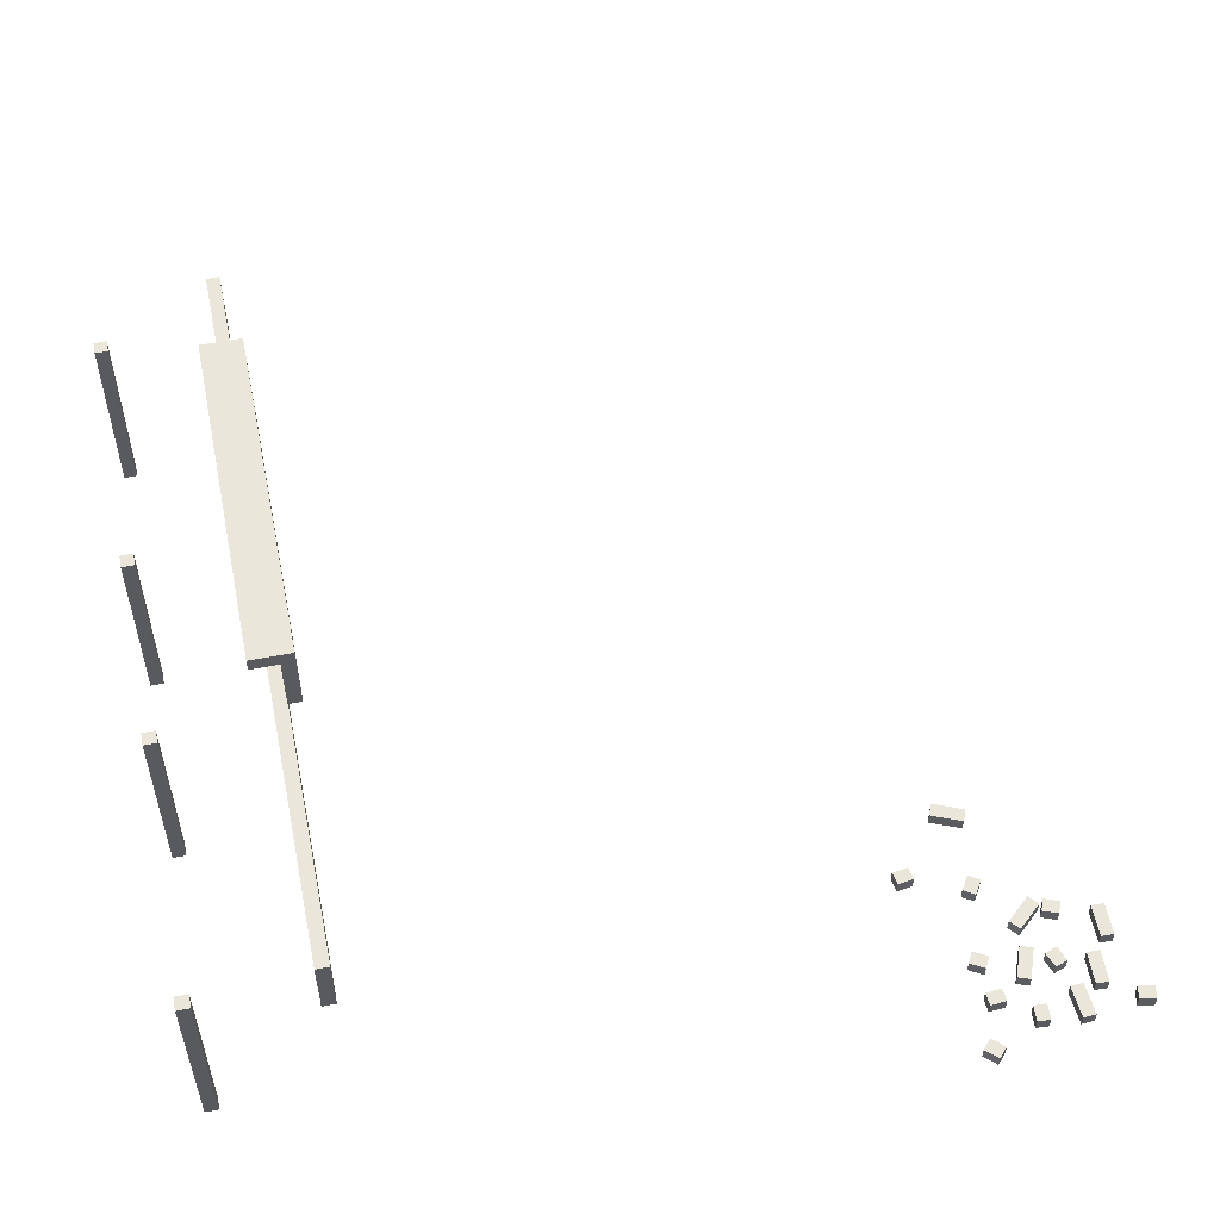
<metadata>
{"format":"obj","ext":"obj","renderer":"f3d","projection":"perspective","resolution":1024,"background":"white","views":[{"elev":54.9,"azim":-101.5,"up":"+Z"}]}
</metadata>
<code>
g bank_walls
v 7.051 -3.239 4
v 7.051 -3.239 5.25
v 3.426 -3.239 5.25
v 3.426 -3.239 4
v 3.426 -3.239 4
v 3.426 -3.239 5.25
v -0.1994 -3.239 5.25
v -0.1994 -3.239 4
v -0.1994 -3.239 4
v -0.1994 -3.239 5.25
v -3.824 -3.239 5.25
v -3.824 -3.239 4
v -3.824 -3.239 4
v -3.824 -3.239 5.25
v -7.449 -3.239 5.25
v -7.449 -3.239 4
v 7.051 -3.489 4
v 3.426 -3.489 4
v 3.426 -3.489 5.25
v 7.051 -3.489 5.25
v 3.426 -3.489 4
v -0.1994 -3.489 4
v -0.1994 -3.489 5.25
v 3.426 -3.489 5.25
v -0.1994 -3.489 4
v -3.824 -3.489 4
v -3.824 -3.489 5.25
v -0.1994 -3.489 5.25
v -3.824 -3.489 4
v -7.449 -3.489 4
v -7.449 -3.489 5.25
v -3.824 -3.489 5.25
v 7.051 -3.239 4
v 3.426 -3.239 4
v 3.426 -3.489 4
v 7.051 -3.489 4
v 3.426 -3.239 4
v -0.1994 -3.239 4
v -0.1994 -3.489 4
v 3.426 -3.489 4
v -0.1994 -3.239 4
v -3.824 -3.239 4
v -3.824 -3.489 4
v -0.1994 -3.489 4
v -3.824 -3.239 4
v -7.449 -3.239 4
v -7.449 -3.489 4
v -3.824 -3.489 4
v -7.449 -3.239 4
v -7.449 -3.239 5.25
v -7.449 -3.489 5.25
v -7.449 -3.489 4
v -7.449 -3.239 5.25
v -3.824 -3.239 5.25
v -3.824 -3.489 5.25
v -7.449 -3.489 5.25
v -3.824 -3.239 5.25
v -0.1994 -3.239 5.25
v -0.1994 -3.489 5.25
v -3.824 -3.489 5.25
v -0.1994 -3.239 5.25
v 3.426 -3.239 5.25
v 3.426 -3.489 5.25
v -0.1994 -3.489 5.25
v 3.426 -3.239 5.25
v 7.051 -3.239 5.25
v 7.051 -3.489 5.25
v 3.426 -3.489 5.25
v 7.051 -3.239 5.25
v 7.051 -3.239 4
v 7.051 -3.489 4
v 7.051 -3.489 5.25
v 2.801 -3.489 7.5
v 2.801 -3.489 6.25
v 2.801 -3.739 6.25
v 2.801 -3.739 7.5
v -3.199 -3.739 6.25
v -3.199 -3.489 6.25
v -3.199 -3.489 7.5
v -3.199 -3.739 7.5
v 2.551 -3.489 6
v 2.551 -3.489 6.25
v -2.949 -3.489 6.25
v -2.949 -3.489 6
v 2.801 -3.489 7.5
v 2.801 -3.489 6.25
v -3.199 -3.489 7.5
v -3.199 -3.489 6.25
v 2.551 -3.739 6
v -2.949 -3.739 6
v -2.949 -3.739 6.25
v 2.551 -3.739 6.25
v 2.801 -3.739 7.5
v 2.801 -3.739 6.25
v -3.199 -3.739 7.5
v -3.199 -3.739 6.25
v 2.801 -3.739 7.5
v -3.199 -3.739 7.5
v -3.199 -3.489 7.5
v 2.801 -3.489 7.5
v -2.949 -3.739 6
v 2.551 -3.739 6
v 2.551 -3.489 6
v -2.949 -3.489 6
v 2.551 -3.739 6
v 2.551 -3.739 6.25
v 2.551 -3.489 6.25
v 2.551 -3.489 6
v -2.949 -3.739 6.25
v -2.949 -3.739 6
v -2.949 -3.489 6
v -2.949 -3.489 6.25
v -3.199 -3.739 6.25
v -2.949 -3.739 6.25
v -2.949 -3.489 6.25
v -3.199 -3.489 6.25
v 2.551 -3.739 6.25
v 2.801 -3.739 6.25
v 2.801 -3.489 6.25
v 2.551 -3.489 6.25
v 2.801 -3.739 7.5
v 2.801 -3.739 7.75
v 2.801 -3.239 7.75
v 2.801 -3.239 7.5
v -3.199 -3.739 7.5
v -3.199 -3.239 7.5
v -3.199 -3.239 7.75
v -3.199 -3.739 7.75
v 2.801 -3.739 7.5
v 2.801 -3.239 7.5
v -3.199 -3.239 7.5
v -3.199 -3.739 7.5
v 2.801 -3.239 7.5
v 2.801 -3.239 7.75
v -3.199 -3.239 7.75
v -3.199 -3.239 7.5
v 2.801 -3.239 7.75
v 2.801 -3.739 7.75
v -3.199 -3.739 7.75
v -3.199 -3.239 7.75
v 2.801 -3.739 7.75
v 2.801 -3.739 7.5
v -3.199 -3.739 7.5
v -3.199 -3.739 7.75
v 3.051 -3.739 7.75
v 3.051 -3.739 8
v 3.051 -2.989 8
v 3.051 -2.989 7.75
v -3.449 -3.739 7.75
v -3.449 -2.989 7.75
v -3.449 -2.989 8
v -3.449 -3.739 8
v 3.051 -3.739 7.75
v 3.051 -2.989 7.75
v -3.449 -2.989 7.75
v -3.449 -3.739 7.75
v 3.051 -2.989 7.75
v 3.051 -2.989 8
v -3.449 -2.989 8
v -3.449 -2.989 7.75
v 3.051 -2.989 8
v 3.051 -3.739 8
v -3.449 -3.739 8
v -3.449 -2.989 8
v 3.051 -3.739 8
v 3.051 -3.739 7.75
v -3.449 -3.739 7.75
v -3.449 -3.739 8
v -6.949 -0.9888 0.5
v -7.199 -0.9888 0.5
v -7.199 -1.239 0.5
v -6.949 -1.239 0.5
v -6.949 -0.9888 4.25
v -6.949 -1.239 4.25
v -7.199 -1.239 4.25
v -7.199 -0.9888 4.25
v -6.949 -0.9888 0.5
v -6.949 -0.9888 4.25
v -7.199 -0.9888 4.25
v -7.199 -0.9888 0.5
v -7.199 -0.9888 0.5
v -7.199 -0.9888 4.25
v -7.199 -1.239 4.25
v -7.199 -1.239 0.5
v -7.199 -1.239 0.5
v -7.199 -1.239 4.25
v -6.949 -1.239 4.25
v -6.949 -1.239 0.5
v -6.949 -1.239 0.5
v -6.949 -1.239 4.25
v -6.949 -0.9888 4.25
v -6.949 -0.9888 0.5
v 1.801 -0.9888 0.5
v 1.551 -0.9888 0.5
v 1.551 -1.239 0.5
v 1.801 -1.239 0.5
v 1.801 -0.9888 4.25
v 1.801 -1.239 4.25
v 1.551 -1.239 4.25
v 1.551 -0.9888 4.25
v 1.801 -0.9888 0.5
v 1.801 -0.9888 4.25
v 1.551 -0.9888 4.25
v 1.551 -0.9888 0.5
v 1.551 -0.9888 0.5
v 1.551 -0.9888 4.25
v 1.551 -1.239 4.25
v 1.551 -1.239 0.5
v 1.551 -1.239 0.5
v 1.551 -1.239 4.25
v 1.801 -1.239 4.25
v 1.801 -1.239 0.5
v 1.801 -1.239 0.5
v 1.801 -1.239 4.25
v 1.801 -0.9888 4.25
v 1.801 -0.9888 0.5
v 6.801 -0.9888 0.5
v 6.551 -0.9888 0.5
v 6.551 -1.239 0.5
v 6.801 -1.239 0.5
v 6.801 -0.9888 4.25
v 6.801 -1.239 4.25
v 6.551 -1.239 4.25
v 6.551 -0.9888 4.25
v 6.801 -0.9888 0.5
v 6.801 -0.9888 4.25
v 6.551 -0.9888 4.25
v 6.551 -0.9888 0.5
v 6.551 -0.9888 0.5
v 6.551 -0.9888 4.25
v 6.551 -1.239 4.25
v 6.551 -1.239 0.5
v 6.551 -1.239 0.5
v 6.551 -1.239 4.25
v 6.801 -1.239 4.25
v 6.801 -1.239 0.5
v 6.801 -1.239 0.5
v 6.801 -1.239 4.25
v 6.801 -0.9888 4.25
v 6.801 -0.9888 0.5
v -1.949 -0.9888 0.5
v -2.199 -0.9888 0.5
v -2.199 -1.239 0.5
v -1.949 -1.239 0.5
v -1.949 -0.9888 4.25
v -1.949 -1.239 4.25
v -2.199 -1.239 4.25
v -2.199 -0.9888 4.25
v -1.949 -0.9888 0.5
v -1.949 -0.9888 4.25
v -2.199 -0.9888 4.25
v -2.199 -0.9888 0.5
v -2.199 -0.9888 0.5
v -2.199 -0.9888 4.25
v -2.199 -1.239 4.25
v -2.199 -1.239 0.5
v -2.199 -1.239 0.5
v -2.199 -1.239 4.25
v -1.949 -1.239 4.25
v -1.949 -1.239 0.5
v -1.949 -1.239 0.5
v -1.949 -1.239 4.25
v -1.949 -0.9888 4.25
v -1.949 -0.9888 0.5
v -4.192 -15.05 0.5
v -3.947 -14.47 0.5
v -4.178 -14.37 0.5
v -4.422 -14.95 0.5
v -4.192 -15.05 0.75
v -4.422 -14.95 0.75
v -4.178 -14.37 0.75
v -3.947 -14.47 0.75
v -4.192 -15.05 0.5
v -4.192 -15.05 0.75
v -3.947 -14.47 0.75
v -3.947 -14.47 0.5
v -3.947 -14.47 0.5
v -3.947 -14.47 0.75
v -4.178 -14.37 0.75
v -4.178 -14.37 0.5
v -4.178 -14.37 0.5
v -4.178 -14.37 0.75
v -4.422 -14.95 0.75
v -4.422 -14.95 0.5
v -4.422 -14.95 0.5
v -4.422 -14.95 0.75
v -4.192 -15.05 0.75
v -4.192 -15.05 0.5
v -5.501 -14.71 0.5
v -5.766 -14.54 0.5
v -5.898 -14.75 0.5
v -5.633 -14.92 0.5
v -5.501 -14.71 0.75
v -5.633 -14.92 0.75
v -5.898 -14.75 0.75
v -5.766 -14.54 0.75
v -5.501 -14.71 0.5
v -5.501 -14.71 0.75
v -5.766 -14.54 0.75
v -5.766 -14.54 0.5
v -5.766 -14.54 0.5
v -5.766 -14.54 0.75
v -5.898 -14.75 0.75
v -5.898 -14.75 0.5
v -5.898 -14.75 0.5
v -5.898 -14.75 0.75
v -5.633 -14.92 0.75
v -5.633 -14.92 0.5
v -5.633 -14.92 0.5
v -5.633 -14.92 0.75
v -5.501 -14.71 0.75
v -5.501 -14.71 0.5
v -5.136 -13.73 0.5
v -5.185 -13.42 0.5
v -5.431 -13.46 0.5
v -5.383 -13.76 0.5
v -5.136 -13.73 0.75
v -5.383 -13.76 0.75
v -5.431 -13.46 0.75
v -5.185 -13.42 0.75
v -5.136 -13.73 0.5
v -5.136 -13.73 0.75
v -5.185 -13.42 0.75
v -5.185 -13.42 0.5
v -5.185 -13.42 0.5
v -5.185 -13.42 0.75
v -5.431 -13.46 0.75
v -5.431 -13.46 0.5
v -5.431 -13.46 0.5
v -5.431 -13.46 0.75
v -5.383 -13.76 0.75
v -5.383 -13.76 0.5
v -5.383 -13.76 0.5
v -5.383 -13.76 0.75
v -5.136 -13.73 0.75
v -5.136 -13.73 0.5
v -6.871 -14.77 3.738e-06
v -6.72 -14.5 3.738e-06
v -6.939 -14.38 3.738e-06
v -7.09 -14.65 3.738e-06
v -6.871 -14.77 0.25
v -7.09 -14.65 0.25
v -6.939 -14.38 0.25
v -6.72 -14.5 0.25
v -6.871 -14.77 3.738e-06
v -6.871 -14.77 0.25
v -6.72 -14.5 0.25
v -6.72 -14.5 3.738e-06
v -6.72 -14.5 3.738e-06
v -6.72 -14.5 0.25
v -6.939 -14.38 0.25
v -6.939 -14.38 3.738e-06
v -6.939 -14.38 3.738e-06
v -6.939 -14.38 0.25
v -7.09 -14.65 0.25
v -7.09 -14.65 3.738e-06
v -7.09 -14.65 3.738e-06
v -7.09 -14.65 0.25
v -6.871 -14.77 0.25
v -6.871 -14.77 3.738e-06
v -7.522 -14.81 3.738e-06
v -7.549 -14.5 3.738e-06
v -7.798 -14.52 3.738e-06
v -7.771 -14.83 3.738e-06
v -7.522 -14.81 0.25
v -7.771 -14.83 0.25
v -7.798 -14.52 0.25
v -7.549 -14.5 0.25
v -7.522 -14.81 3.738e-06
v -7.522 -14.81 0.25
v -7.549 -14.5 0.25
v -7.549 -14.5 3.738e-06
v -7.549 -14.5 3.738e-06
v -7.549 -14.5 0.25
v -7.798 -14.52 0.25
v -7.798 -14.52 3.738e-06
v -7.798 -14.52 3.738e-06
v -7.798 -14.52 0.25
v -7.771 -14.83 0.25
v -7.771 -14.83 3.738e-06
v -7.771 -14.83 3.738e-06
v -7.771 -14.83 0.25
v -7.522 -14.81 0.25
v -7.522 -14.81 3.738e-06
v -8.615 -14.58 3.128e-06
v -8.402 -14.35 3.128e-06
v -8.585 -14.18 3.128e-06
v -8.798 -14.41 3.128e-06
v -8.615 -14.58 0.25
v -8.798 -14.41 0.25
v -8.585 -14.18 0.25
v -8.402 -14.35 0.25
v -8.615 -14.58 3.128e-06
v -8.615 -14.58 0.25
v -8.402 -14.35 0.25
v -8.402 -14.35 3.128e-06
v -8.402 -14.35 3.128e-06
v -8.402 -14.35 0.25
v -8.585 -14.18 0.25
v -8.585 -14.18 3.128e-06
v -8.585 -14.18 3.128e-06
v -8.585 -14.18 0.25
v -8.798 -14.41 0.25
v -8.798 -14.41 3.128e-06
v -8.798 -14.41 3.128e-06
v -8.798 -14.41 0.25
v -8.615 -14.58 0.25
v -8.615 -14.58 3.128e-06
v -8.272 -15.48 3.738e-06
v -7.96 -15.5 3.738e-06
v -7.943 -15.25 3.738e-06
v -8.254 -15.23 3.738e-06
v -8.272 -15.48 0.25
v -8.254 -15.23 0.25
v -7.943 -15.25 0.25
v -7.96 -15.5 0.25
v -8.272 -15.48 3.738e-06
v -8.272 -15.48 0.25
v -7.96 -15.5 0.25
v -7.96 -15.5 3.738e-06
v -7.96 -15.5 3.738e-06
v -7.96 -15.5 0.25
v -7.943 -15.25 0.25
v -7.943 -15.25 3.738e-06
v -7.943 -15.25 3.738e-06
v -7.943 -15.25 0.25
v -8.254 -15.23 0.25
v -8.254 -15.23 3.738e-06
v -8.254 -15.23 3.738e-06
v -8.254 -15.23 0.25
v -8.272 -15.48 0.25
v -8.272 -15.48 3.738e-06
v -6.78 -15.35 3.738e-06
v -7.367 -15.13 3.738e-06
v -7.452 -15.37 3.738e-06
v -6.865 -15.58 3.738e-06
v -6.78 -15.35 0.25
v -6.865 -15.58 0.25
v -7.452 -15.37 0.25
v -7.367 -15.13 0.25
v -6.78 -15.35 3.738e-06
v -6.78 -15.35 0.25
v -7.367 -15.13 0.25
v -7.367 -15.13 3.738e-06
v -7.367 -15.13 3.738e-06
v -7.367 -15.13 0.25
v -7.452 -15.37 0.25
v -7.452 -15.37 3.738e-06
v -7.452 -15.37 3.738e-06
v -7.452 -15.37 0.25
v -6.865 -15.58 0.25
v -6.865 -15.58 3.738e-06
v -6.865 -15.58 3.738e-06
v -6.865 -15.58 0.25
v -6.78 -15.35 0.25
v -6.78 -15.35 3.738e-06
v -6.462 -15.47 3.738e-06
v -6.044 -15.93 3.738e-06
v -5.858 -15.77 3.738e-06
v -6.276 -15.3 3.738e-06
v -6.462 -15.47 0.25
v -6.276 -15.3 0.25
v -5.858 -15.77 0.25
v -6.044 -15.93 0.25
v -6.462 -15.47 3.738e-06
v -6.462 -15.47 0.25
v -6.044 -15.93 0.25
v -6.044 -15.93 3.738e-06
v -6.044 -15.93 3.738e-06
v -6.044 -15.93 0.25
v -5.858 -15.77 0.25
v -5.858 -15.77 3.738e-06
v -5.858 -15.77 3.738e-06
v -5.858 -15.77 0.25
v -6.276 -15.3 0.25
v -6.276 -15.3 3.738e-06
v -6.276 -15.3 3.738e-06
v -6.276 -15.3 0.25
v -6.462 -15.47 0.25
v -6.462 -15.47 3.738e-06
v -6.065 -16.31 3.738e-06
v -5.953 -16.02 3.738e-06
v -6.187 -15.93 3.738e-06
v -6.299 -16.22 3.738e-06
v -6.065 -16.31 0.25
v -6.299 -16.22 0.25
v -6.187 -15.93 0.25
v -5.953 -16.02 0.25
v -6.065 -16.31 3.738e-06
v -6.065 -16.31 0.25
v -5.953 -16.02 0.25
v -5.953 -16.02 3.738e-06
v -5.953 -16.02 3.738e-06
v -5.953 -16.02 0.25
v -6.187 -15.93 0.25
v -6.187 -15.93 3.738e-06
v -6.187 -15.93 3.738e-06
v -6.187 -15.93 0.25
v -6.299 -16.22 0.25
v -6.299 -16.22 3.738e-06
v -6.299 -16.22 3.738e-06
v -6.299 -16.22 0.25
v -6.065 -16.31 0.25
v -6.065 -16.31 3.738e-06
v -6.259 -16.81 3.738e-06
v -6.884 -16.8 3.738e-06
v -6.888 -17.05 3.738e-06
v -6.263 -17.06 3.738e-06
v -6.259 -16.81 0.25
v -6.263 -17.06 0.25
v -6.888 -17.05 0.25
v -6.884 -16.8 0.25
v -6.259 -16.81 3.738e-06
v -6.259 -16.81 0.25
v -6.884 -16.8 0.25
v -6.884 -16.8 3.738e-06
v -6.884 -16.8 3.738e-06
v -6.884 -16.8 0.25
v -6.888 -17.05 0.25
v -6.888 -17.05 3.738e-06
v -6.888 -17.05 3.738e-06
v -6.888 -17.05 0.25
v -6.263 -17.06 0.25
v -6.263 -17.06 3.738e-06
v -6.263 -17.06 3.738e-06
v -6.263 -17.06 0.25
v -6.259 -16.81 0.25
v -6.259 -16.81 3.738e-06
v -7.767 -16.69 3.738e-06
v -7.142 -16.71 3.738e-06
v -7.133 -16.46 3.738e-06
v -7.758 -16.44 3.738e-06
v -7.767 -16.69 0.25
v -7.758 -16.44 0.25
v -7.133 -16.46 0.25
v -7.142 -16.71 0.25
v -7.767 -16.69 3.738e-06
v -7.767 -16.69 0.25
v -7.142 -16.71 0.25
v -7.142 -16.71 3.738e-06
v -7.142 -16.71 3.738e-06
v -7.142 -16.71 0.25
v -7.133 -16.46 0.25
v -7.133 -16.46 3.738e-06
v -7.133 -16.46 3.738e-06
v -7.133 -16.46 0.25
v -7.758 -16.44 0.25
v -7.758 -16.44 3.738e-06
v -7.758 -16.44 3.738e-06
v -7.758 -16.44 0.25
v -7.767 -16.69 0.25
v -7.767 -16.69 3.738e-06
v -7.012 -15.75 3.738e-06
v -7.306 -15.85 3.738e-06
v -7.22 -16.09 3.738e-06
v -6.926 -15.98 3.738e-06
v -7.012 -15.75 0.25
v -6.926 -15.98 0.25
v -7.22 -16.09 0.25
v -7.306 -15.85 0.25
v -7.012 -15.75 3.738e-06
v -7.012 -15.75 0.25
v -7.306 -15.85 0.25
v -7.306 -15.85 3.738e-06
v -7.306 -15.85 3.738e-06
v -7.306 -15.85 0.25
v -7.22 -16.09 0.25
v -7.22 -16.09 3.738e-06
v -7.22 -16.09 3.738e-06
v -7.22 -16.09 0.25
v -6.926 -15.98 0.25
v -6.926 -15.98 3.738e-06
v -6.926 -15.98 3.738e-06
v -6.926 -15.98 0.25
v -7.012 -15.75 0.25
v -7.012 -15.75 3.738e-06
v -8.324 -16.28 3.738e-06
v -7.701 -16.23 3.738e-06
v -7.718 -15.98 3.738e-06
v -8.342 -16.03 3.738e-06
v -8.324 -16.28 0.25
v -8.342 -16.03 0.25
v -7.718 -15.98 0.25
v -7.701 -16.23 0.25
v -8.324 -16.28 3.738e-06
v -8.324 -16.28 0.25
v -7.701 -16.23 0.25
v -7.701 -16.23 3.738e-06
v -7.701 -16.23 3.738e-06
v -7.701 -16.23 0.25
v -7.718 -15.98 0.25
v -7.718 -15.98 3.738e-06
v -7.718 -15.98 3.738e-06
v -7.718 -15.98 0.25
v -8.342 -16.03 0.25
v -8.342 -16.03 3.738e-06
v -8.342 -16.03 3.738e-06
v -8.342 -16.03 0.25
v -8.324 -16.28 0.25
v -8.324 -16.28 3.738e-06
v -8.186 -17.09 3.738e-06
v -8.251 -17.39 3.738e-06
v -8.007 -17.44 3.738e-06
v -7.942 -17.14 3.738e-06
v -8.186 -17.09 0.25
v -7.942 -17.14 0.25
v -8.007 -17.44 0.25
v -8.251 -17.39 0.25
v -8.186 -17.09 3.738e-06
v -8.186 -17.09 0.25
v -8.251 -17.39 0.25
v -8.251 -17.39 3.738e-06
v -8.251 -17.39 3.738e-06
v -8.251 -17.39 0.25
v -8.007 -17.44 0.25
v -8.007 -17.44 3.738e-06
v -8.007 -17.44 3.738e-06
v -8.007 -17.44 0.25
v -7.942 -17.14 0.25
v -7.942 -17.14 3.738e-06
v -7.942 -17.14 3.738e-06
v -7.942 -17.14 0.25
v -8.186 -17.09 0.25
v -8.186 -17.09 3.738e-06
g bank_walls_0
f 3 2 1
f 4 3 1
f 7 6 5
f 8 7 5
f 11 10 9
f 12 11 9
f 15 14 13
f 16 15 13
f 19 18 17
f 20 19 17
f 23 22 21
f 24 23 21
f 27 26 25
f 28 27 25
f 31 30 29
f 32 31 29
f 35 34 33
f 36 35 33
f 39 38 37
f 40 39 37
f 43 42 41
f 44 43 41
f 47 46 45
f 48 47 45
f 51 50 49
f 52 51 49
f 55 54 53
f 56 55 53
f 59 58 57
f 60 59 57
f 63 62 61
f 64 63 61
f 67 66 65
f 68 67 65
f 71 70 69
f 72 71 69
f 75 74 73
f 76 75 73
f 79 78 77
f 80 79 77
f 83 82 81
f 84 83 81
f 85 82 83
f 85 86 82
f 87 85 83
f 88 87 83
f 91 90 89
f 92 91 89
f 92 93 91
f 94 93 92
f 93 95 91
f 95 96 91
f 99 98 97
f 100 99 97
f 103 102 101
f 104 103 101
f 107 106 105
f 108 107 105
f 111 110 109
f 112 111 109
f 115 114 113
f 116 115 113
f 119 118 117
f 120 119 117
f 123 122 121
f 124 123 121
f 127 126 125
f 128 127 125
f 131 130 129
f 132 131 129
f 135 134 133
f 136 135 133
f 139 138 137
f 140 139 137
f 143 142 141
f 144 143 141
f 147 146 145
f 148 147 145
f 151 150 149
f 152 151 149
f 155 154 153
f 156 155 153
f 159 158 157
f 160 159 157
f 163 162 161
f 164 163 161
f 167 166 165
f 168 167 165
f 171 170 169
f 172 171 169
f 175 174 173
f 176 175 173
f 179 178 177
f 180 179 177
f 183 182 181
f 184 183 181
f 187 186 185
f 188 187 185
f 191 190 189
f 192 191 189
f 195 194 193
f 196 195 193
f 199 198 197
f 200 199 197
f 203 202 201
f 204 203 201
f 207 206 205
f 208 207 205
f 211 210 209
f 212 211 209
f 215 214 213
f 216 215 213
f 219 218 217
f 220 219 217
f 223 222 221
f 224 223 221
f 227 226 225
f 228 227 225
f 231 230 229
f 232 231 229
f 235 234 233
f 236 235 233
f 239 238 237
f 240 239 237
f 243 242 241
f 244 243 241
f 247 246 245
f 248 247 245
f 251 250 249
f 252 251 249
f 255 254 253
f 256 255 253
f 259 258 257
f 260 259 257
f 263 262 261
f 264 263 261
f 267 266 265
f 268 267 265
f 271 270 269
f 272 271 269
f 275 274 273
f 276 275 273
f 279 278 277
f 280 279 277
f 283 282 281
f 284 283 281
f 287 286 285
f 288 287 285
f 291 290 289
f 292 291 289
f 295 294 293
f 296 295 293
f 299 298 297
f 300 299 297
f 303 302 301
f 304 303 301
f 307 306 305
f 308 307 305
f 311 310 309
f 312 311 309
f 315 314 313
f 316 315 313
f 319 318 317
f 320 319 317
f 323 322 321
f 324 323 321
f 327 326 325
f 328 327 325
f 331 330 329
f 332 331 329
f 335 334 333
f 336 335 333
f 339 338 337
f 340 339 337
f 343 342 341
f 344 343 341
f 347 346 345
f 348 347 345
f 351 350 349
f 352 351 349
f 355 354 353
f 356 355 353
f 359 358 357
f 360 359 357
f 363 362 361
f 364 363 361
f 367 366 365
f 368 367 365
f 371 370 369
f 372 371 369
f 375 374 373
f 376 375 373
f 379 378 377
f 380 379 377
f 383 382 381
f 384 383 381
f 387 386 385
f 388 387 385
f 391 390 389
f 392 391 389
f 395 394 393
f 396 395 393
f 399 398 397
f 400 399 397
f 403 402 401
f 404 403 401
f 407 406 405
f 408 407 405
f 411 410 409
f 412 411 409
f 415 414 413
f 416 415 413
f 419 418 417
f 420 419 417
f 423 422 421
f 424 423 421
f 427 426 425
f 428 427 425
f 431 430 429
f 432 431 429
f 435 434 433
f 436 435 433
f 439 438 437
f 440 439 437
f 443 442 441
f 444 443 441
f 447 446 445
f 448 447 445
f 451 450 449
f 452 451 449
f 455 454 453
f 456 455 453
f 459 458 457
f 460 459 457
f 463 462 461
f 464 463 461
f 467 466 465
f 468 467 465
f 471 470 469
f 472 471 469
f 475 474 473
f 476 475 473
f 479 478 477
f 480 479 477
f 483 482 481
f 484 483 481
f 487 486 485
f 488 487 485
f 491 490 489
f 492 491 489
f 495 494 493
f 496 495 493
f 499 498 497
f 500 499 497
f 503 502 501
f 504 503 501
f 507 506 505
f 508 507 505
f 511 510 509
f 512 511 509
f 515 514 513
f 516 515 513
f 519 518 517
f 520 519 517
f 523 522 521
f 524 523 521
f 527 526 525
f 528 527 525
f 531 530 529
f 532 531 529
f 535 534 533
f 536 535 533
f 539 538 537
f 540 539 537
f 543 542 541
f 544 543 541
f 547 546 545
f 548 547 545
f 551 550 549
f 552 551 549
f 555 554 553
f 556 555 553
f 559 558 557
f 560 559 557
f 563 562 561
f 564 563 561
f 567 566 565
f 568 567 565
f 571 570 569
f 572 571 569
f 575 574 573
f 576 575 573
f 579 578 577
f 580 579 577
f 583 582 581
f 584 583 581
f 587 586 585
f 588 587 585
f 591 590 589
f 592 591 589
f 595 594 593
f 596 595 593
f 599 598 597
f 600 599 597
f 603 602 601
f 604 603 601
f 607 606 605
f 608 607 605
f 611 610 609
f 612 611 609
f 615 614 613
f 616 615 613
f 619 618 617
f 620 619 617
f 623 622 621
f 624 623 621

</code>
